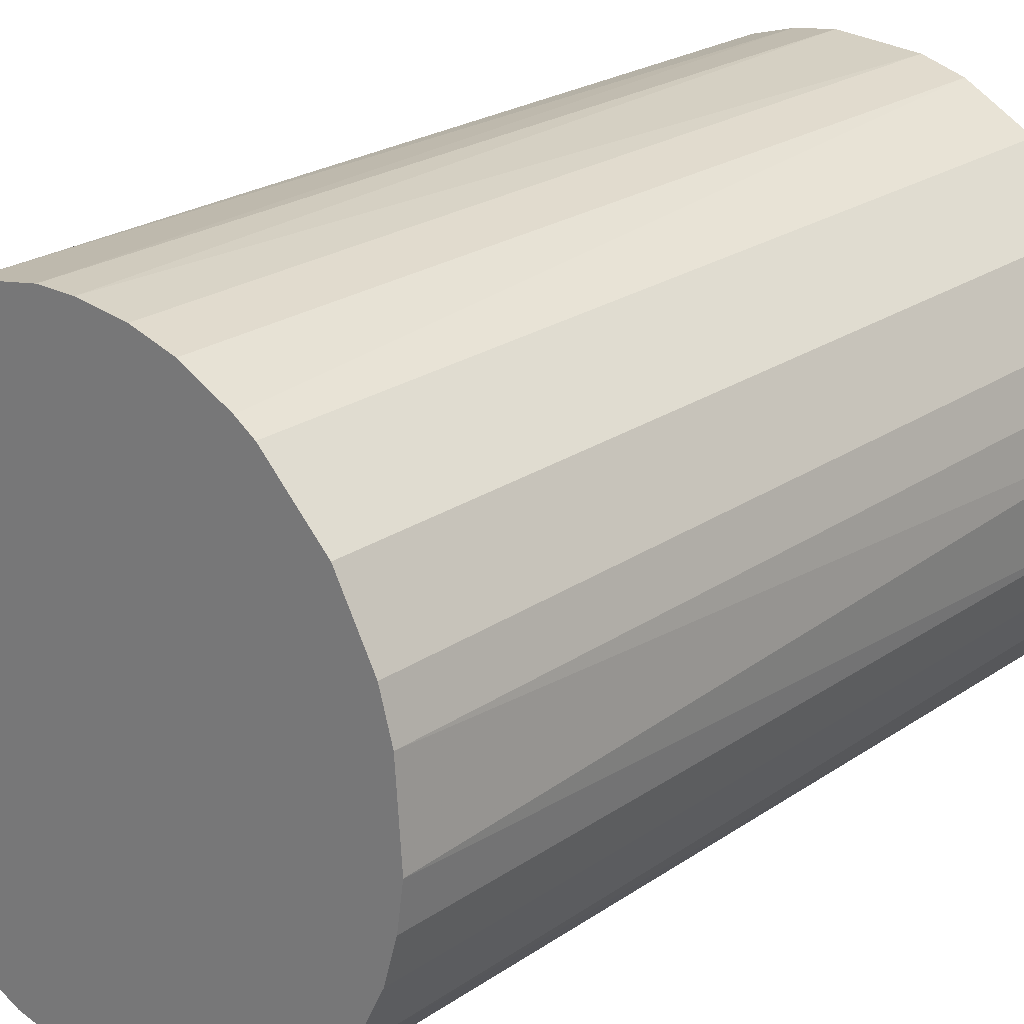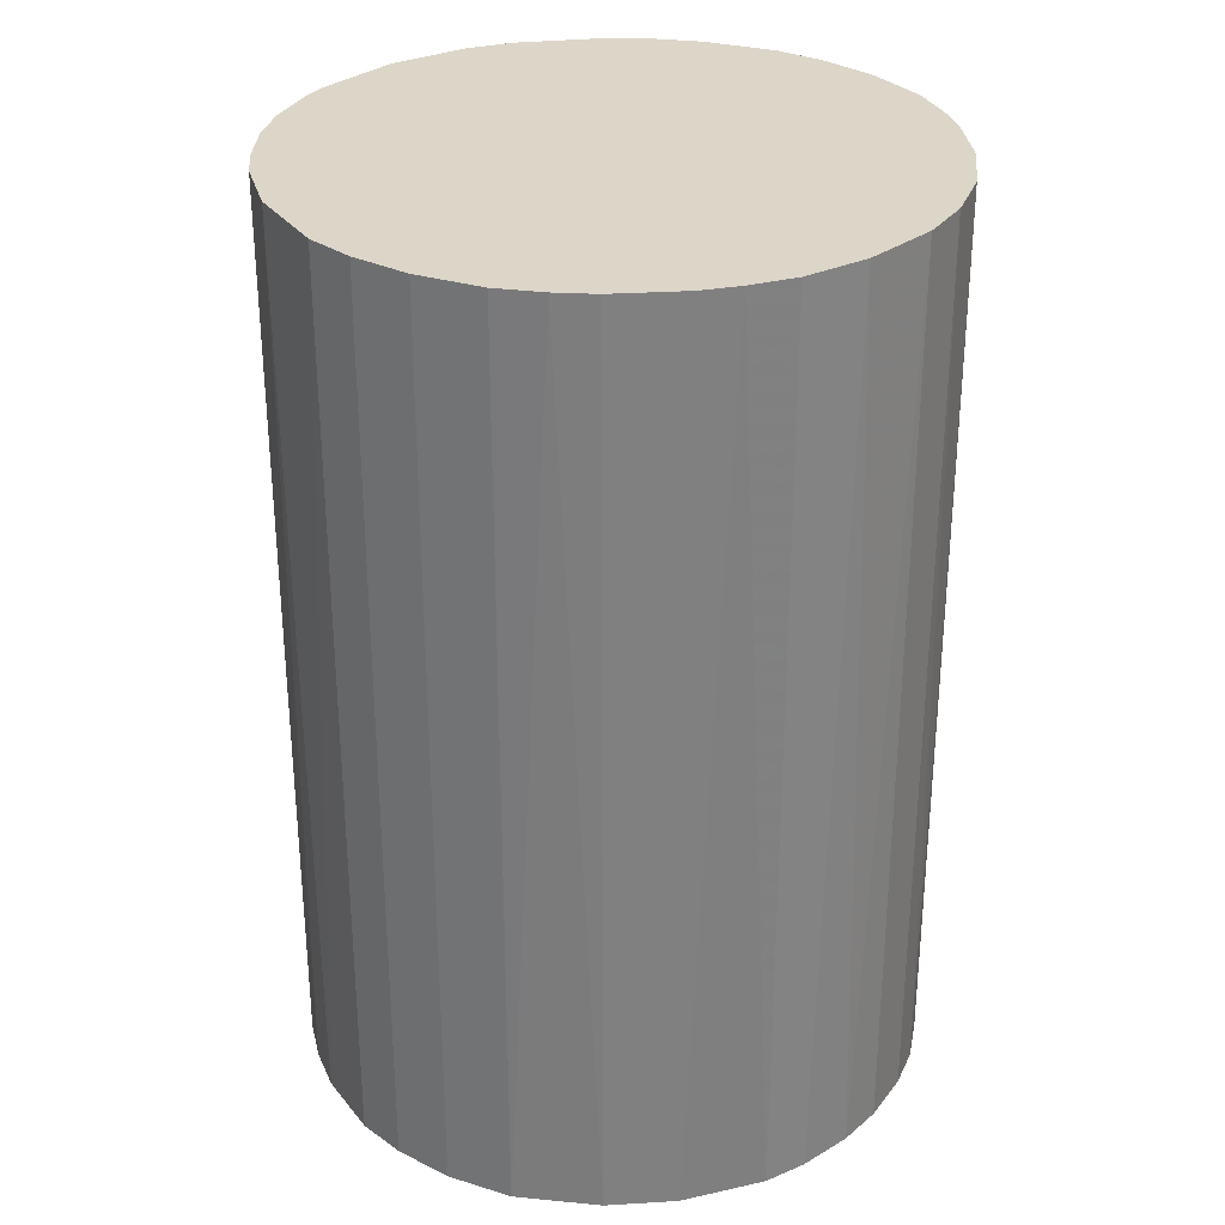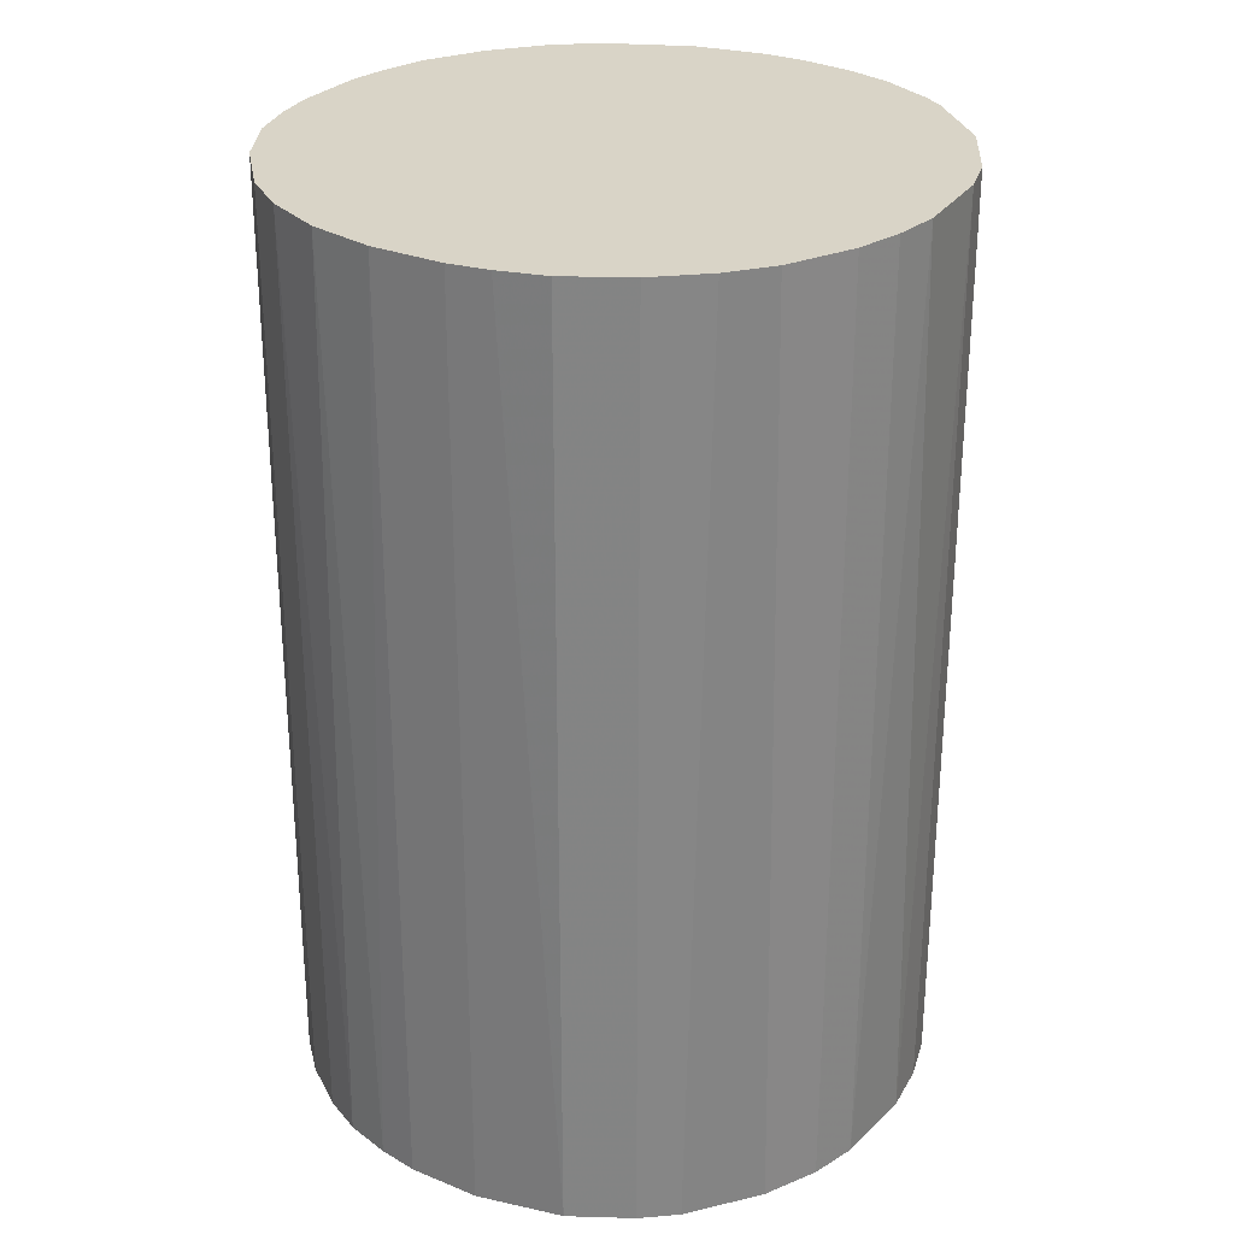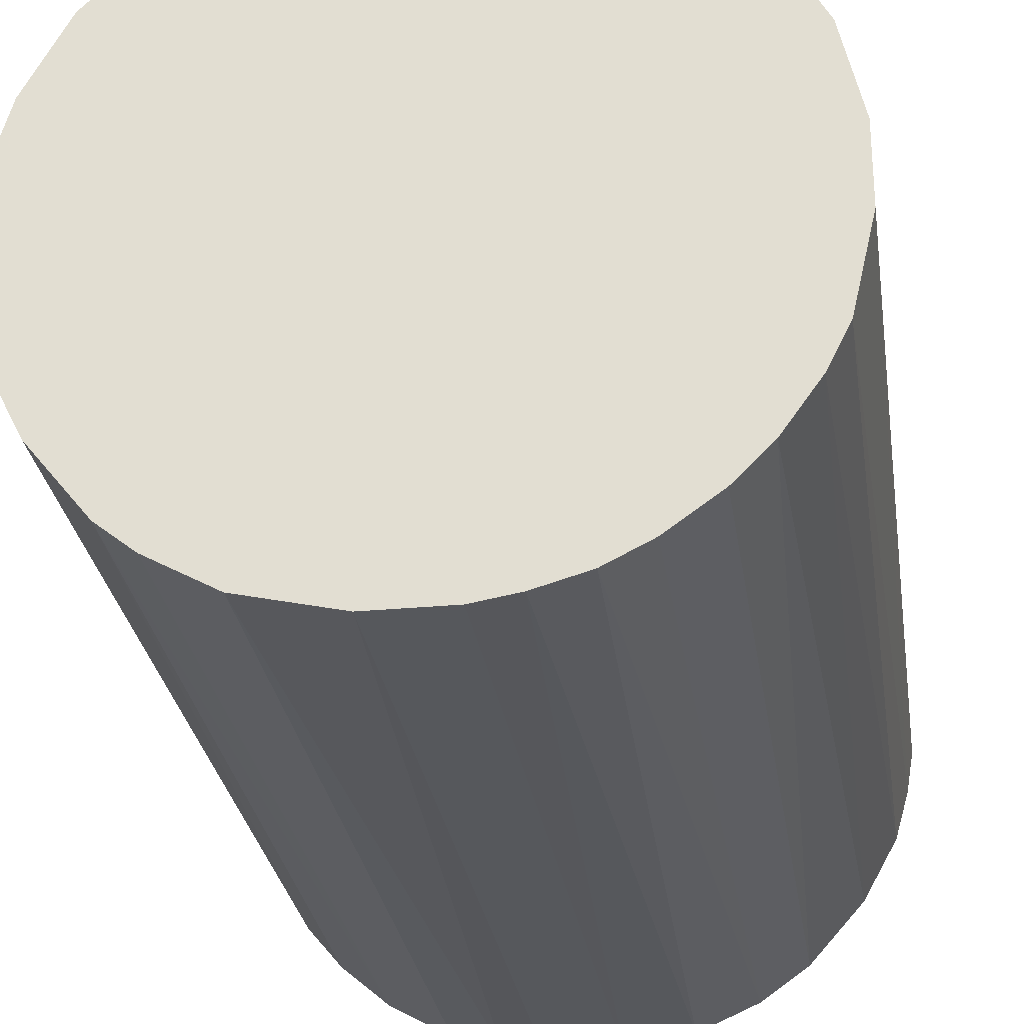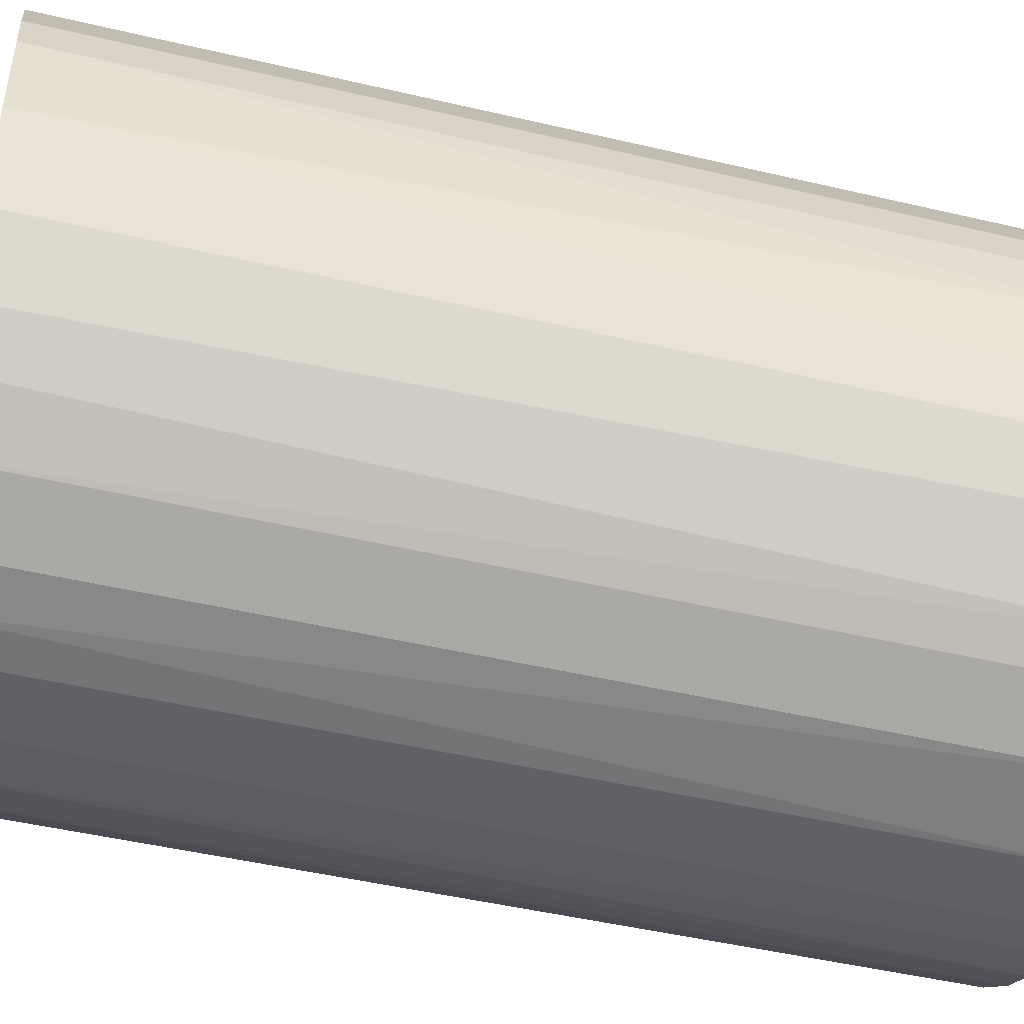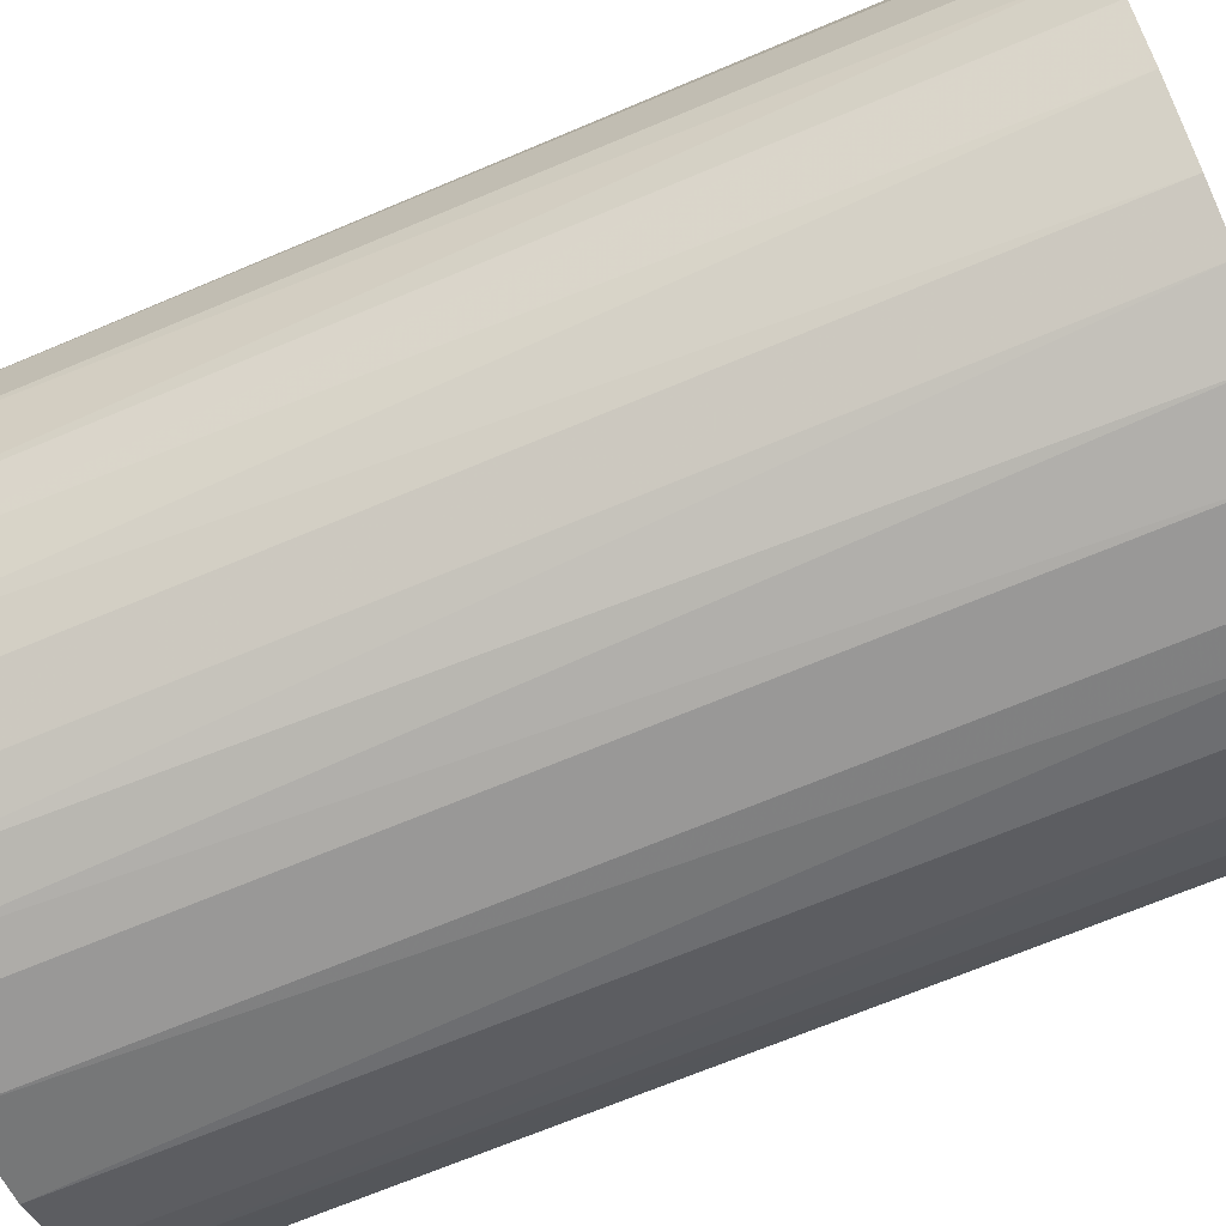
<metadata>
{"format":"obj","ext":"obj","renderer":"f3d","projection":"perspective","resolution":1024,"background":"white","views":[{"elev":23.3,"azim":41.3,"up":"+Y"},{"elev":30.2,"azim":-95.0,"up":"+Z"},{"elev":28.4,"azim":31.6,"up":"+Z"},{"elev":-27.9,"azim":-171.8,"up":"+Y"},{"elev":-46.9,"azim":75.0,"up":"+Y"},{"elev":-68.7,"azim":-67.1,"up":"+Y"}]}
</metadata>
<code>
o convex_0
v -0.001969 0.02785 0.04123
v -0.003138 -0.0277 -0.04123
v -0.006646 -0.02712 -0.04123
v 0.006215 0.02727 -0.04123
v 0.02727 -0.006059 0.04123
v -0.02712 -0.006646 0.04123
v -0.02595 0.01089 -0.04123
v 0.02727 -0.006059 -0.04123
v 0.006797 -0.02712 0.04123
v 0.02259 0.01674 0.04123
v -0.01951 0.02024 0.04123
v -0.02419 -0.01425 -0.04123
v -0.01425 -0.02419 0.04123
v 0.01908 -0.02068 -0.04123
v 0.0261 0.0103 -0.04123
v -0.01015 0.0261 -0.04123
v 0.02317 -0.016 0.04123
v -0.02712 0.006797 0.04123
v 0.01499 0.02375 0.04123
v 0.01674 0.02258 -0.04123
v -0.0277 -0.003139 -0.04123
v 0.02727 0.006209 0.04123
v 0.01089 -0.02595 -0.04123
v 0.01616 -0.02302 0.04123
v -0.01951 0.02024 -0.04123
v -0.02302 -0.016 0.04123
v -0.01834 -0.02127 -0.04123
v -0.003138 -0.0277 0.04123
v -0.016 0.02317 0.04123
v 0.02785 0.001533 -0.04123
v 0.006215 0.02727 0.04123
v -0.02302 0.01615 0.04123
v 0.02376 -0.01483 -0.04123
v -0.001969 0.02785 -0.04123
v 0.02259 0.01674 -0.04123
v -0.008403 0.02668 0.04123
v 0.003289 -0.0277 -0.04123
v -0.01074 -0.02595 -0.04123
v -0.0277 0.003289 -0.04123
v -0.0277 -0.003139 0.04123
v 0.0103 0.0261 -0.04123
v -0.008984 -0.02653 0.04123
v -0.02595 -0.01074 -0.04123
v 0.02785 -0.00197 0.04123
v 0.0261 -0.01015 0.04123
v -0.01834 -0.02127 0.04123
v -0.016 0.02317 -0.04123
v 0.0261 0.0103 0.04123
v -0.02595 -0.01074 0.04123
v -0.02302 0.01615 -0.04123
v -0.02595 0.01089 0.04123
v 0.01089 -0.02595 0.04123
v -0.02127 -0.01834 -0.04123
v 0.001533 0.02785 0.04123
v 0.0103 0.0261 0.04123
v 0.0261 -0.01015 -0.04123
v 0.02025 -0.01951 0.04123
v 0.01616 -0.02302 -0.04123
v -0.0277 0.003289 0.04123
v 0.003289 -0.0277 0.04123
v -0.006064 0.02727 -0.04123
v 0.01674 0.02258 0.04123
v 0.02727 0.006209 -0.04123
v -0.01425 -0.02419 -0.04123
f 27 38 64
f 2 3 4
f 5 1 6
f 4 3 7
f 2 4 8
f 5 6 9
f 1 5 10
f 6 1 11
f 7 3 12
f 9 6 13
f 2 8 14
f 8 4 15
f 4 7 16
f 5 9 17
f 6 11 18
f 1 10 19
f 15 4 20
f 7 12 21
f 10 5 22
f 2 14 23
f 17 9 24
f 16 7 25
f 13 6 26
f 12 3 27
f 3 2 28
f 9 13 28
f 11 1 29
f 25 11 29
f 8 15 30
f 1 19 31
f 18 11 32
f 11 25 32
f 14 8 33
f 17 14 33
f 4 16 34
f 10 15 35
f 15 20 35
f 20 10 35
f 29 1 36
f 16 29 36
f 2 23 37
f 23 9 37
f 28 2 37
f 27 3 38
f 18 7 39
f 7 21 39
f 39 21 40
f 6 18 40
f 21 6 40
f 20 4 41
f 19 20 41
f 4 31 41
f 3 28 42
f 28 13 42
f 13 38 42
f 38 3 42
f 6 21 43
f 21 12 43
f 5 8 44
f 22 5 44
f 8 30 44
f 30 22 44
f 8 5 45
f 5 17 45
f 17 33 45
f 13 26 46
f 27 13 46
f 16 25 47
f 29 16 47
f 25 29 47
f 15 10 48
f 10 22 48
f 22 15 48
f 26 6 49
f 12 26 49
f 6 43 49
f 43 12 49
f 25 7 50
f 7 32 50
f 32 25 50
f 7 18 51
f 32 7 51
f 18 32 51
f 9 23 52
f 23 24 52
f 24 9 52
f 26 12 53
f 12 27 53
f 46 26 53
f 27 46 53
f 1 31 54
f 31 4 54
f 34 1 54
f 4 34 54
f 31 19 55
f 19 41 55
f 41 31 55
f 33 8 56
f 8 45 56
f 45 33 56
f 14 17 57
f 24 14 57
f 17 24 57
f 23 14 58
f 14 24 58
f 24 23 58
f 18 39 59
f 39 40 59
f 40 18 59
f 9 28 60
f 37 9 60
f 28 37 60
f 1 34 61
f 34 16 61
f 36 1 61
f 16 36 61
f 19 10 62
f 10 20 62
f 20 19 62
f 15 22 63
f 30 15 63
f 22 30 63
f 13 27 64
f 38 13 64

</code>
